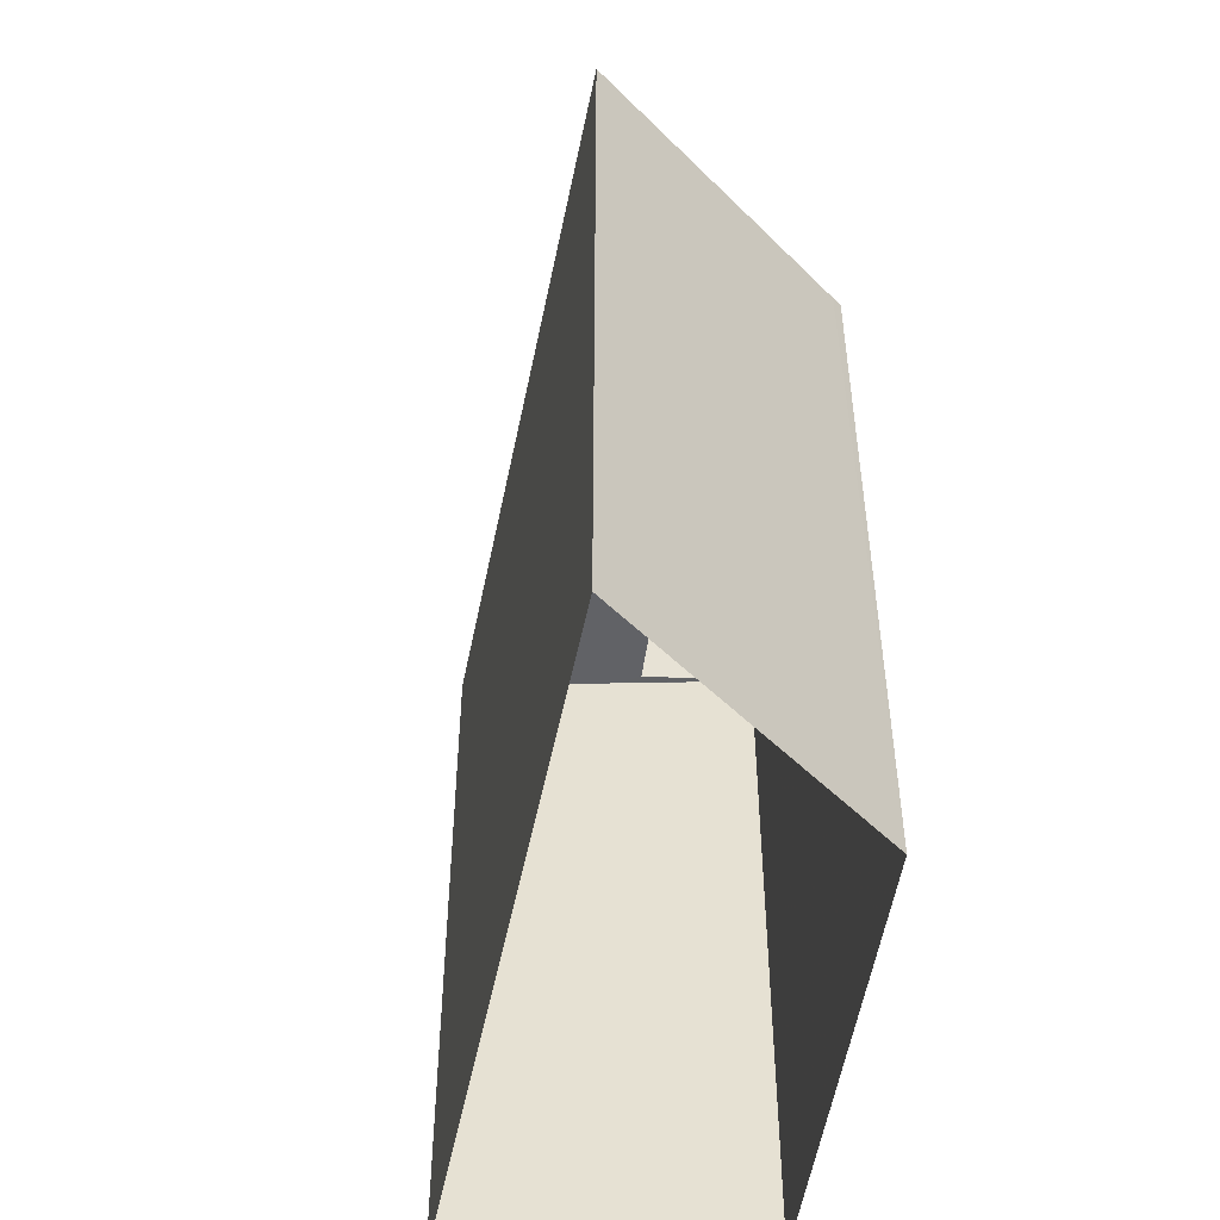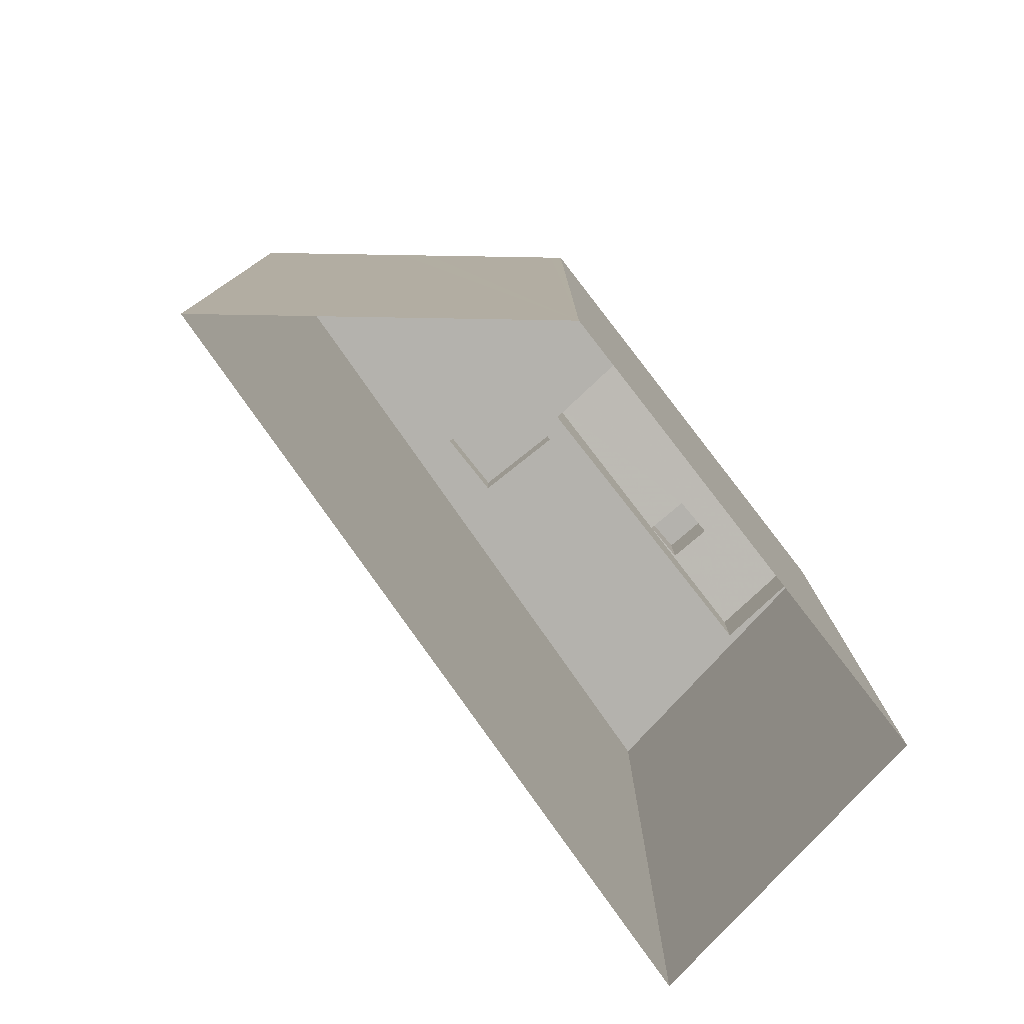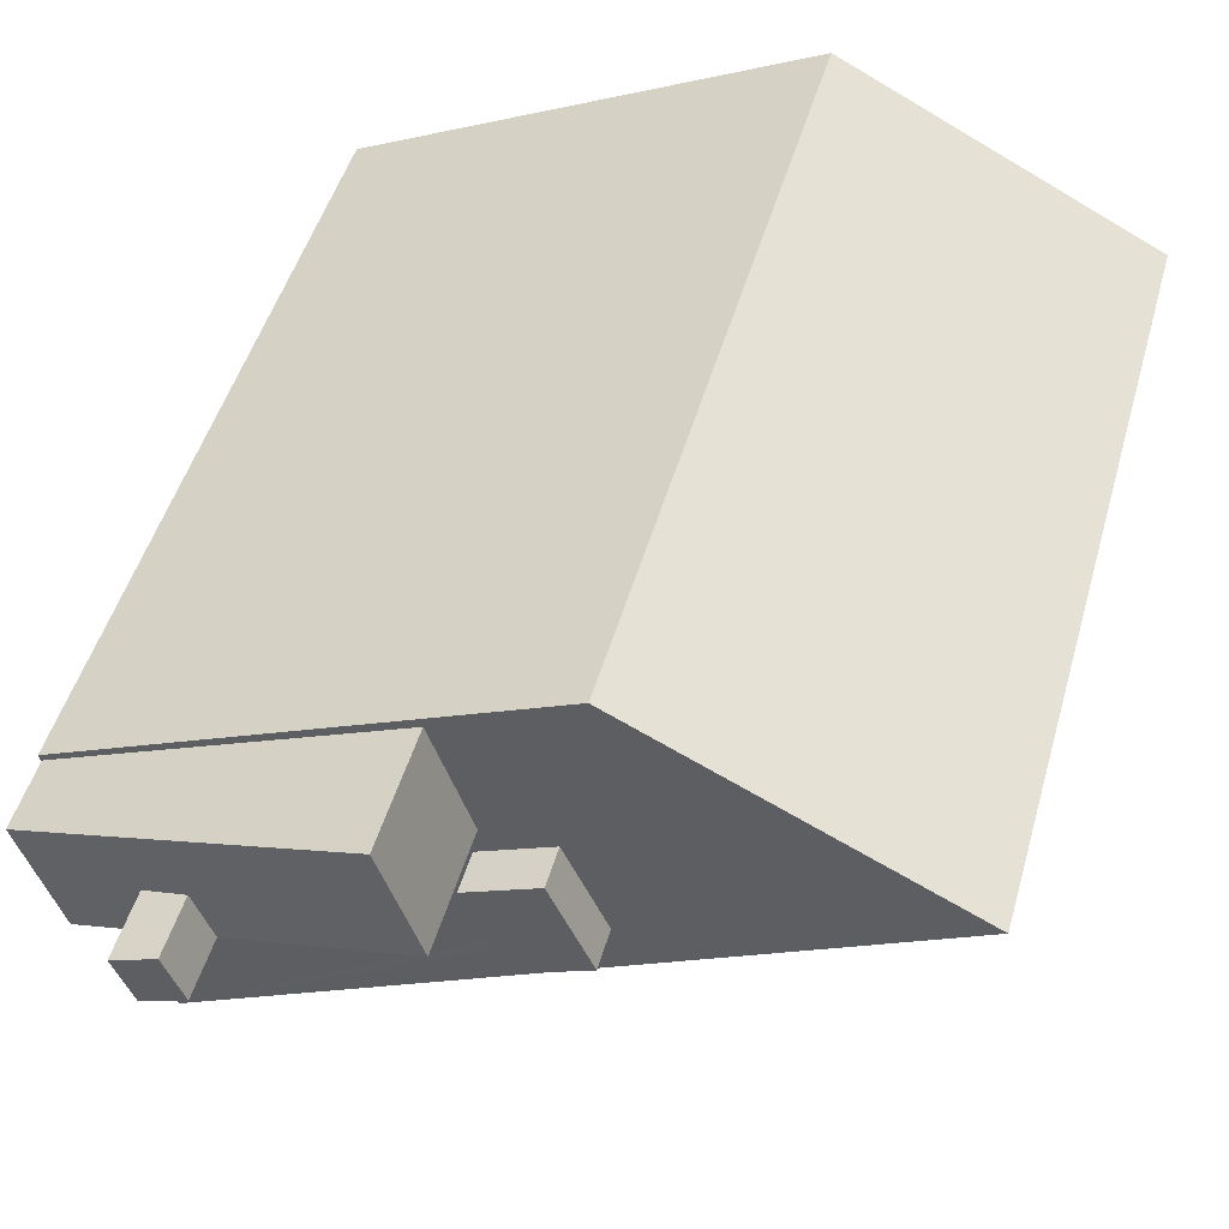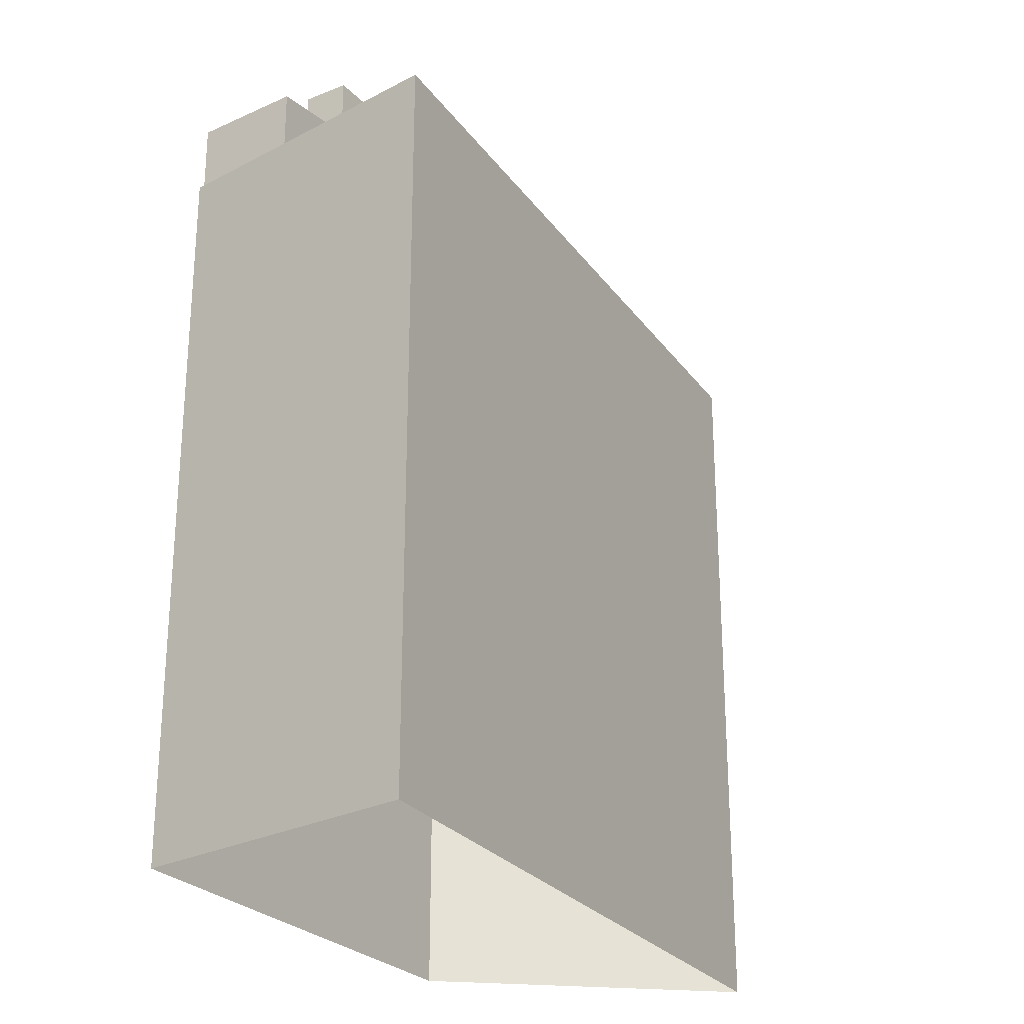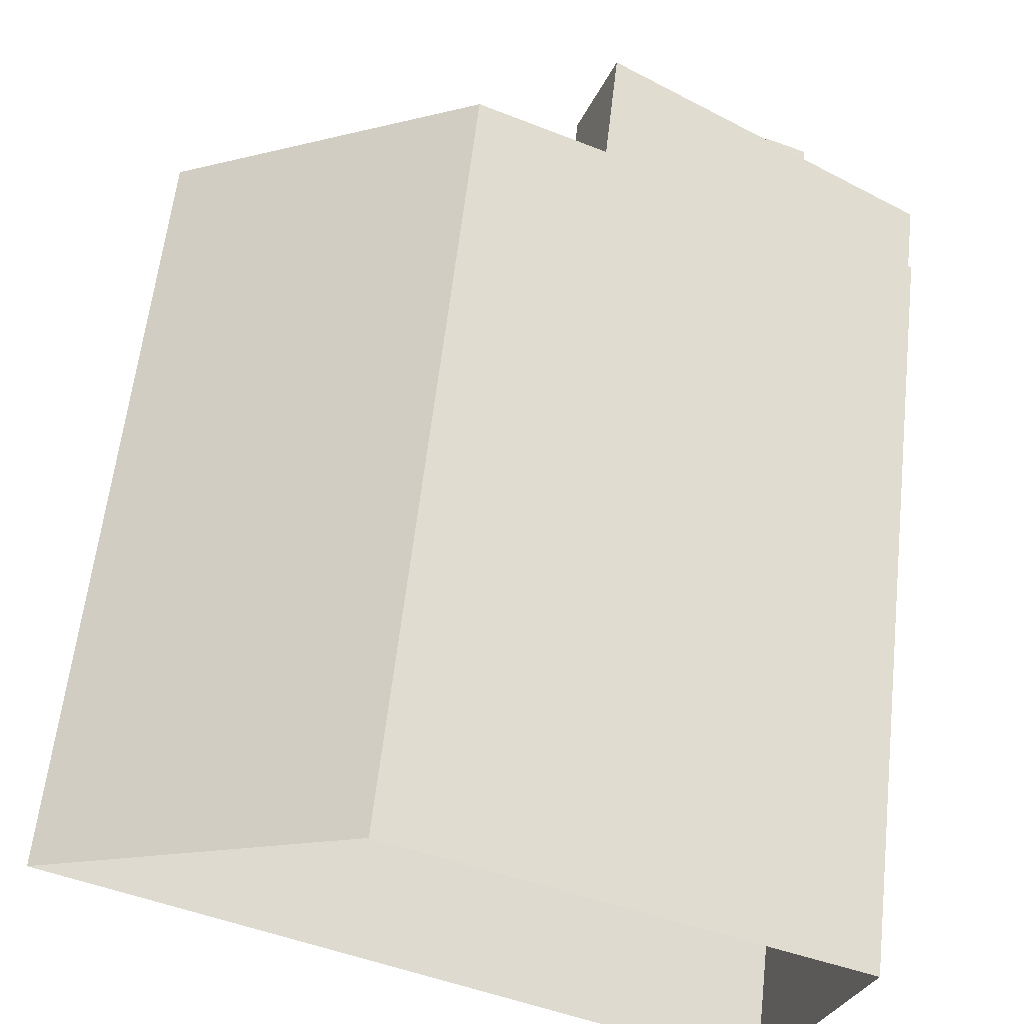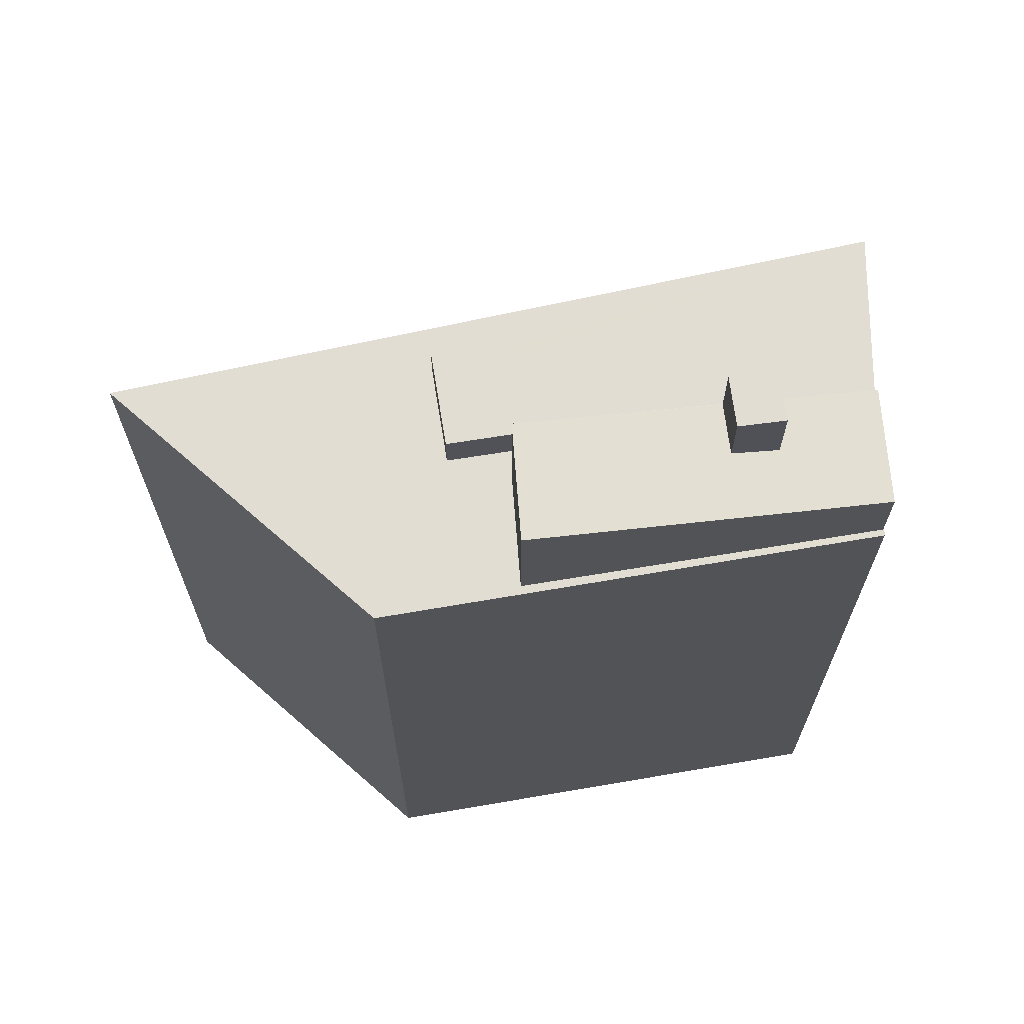
<metadata>
{"format":"obj","ext":"obj","renderer":"f3d","projection":"perspective","resolution":1024,"background":"white","views":[{"elev":-50.7,"azim":106.2,"up":"+Z"},{"elev":-79.5,"azim":152.4,"up":"+Z"},{"elev":48.0,"azim":15.6,"up":"+Y"},{"elev":-25.8,"azim":-35.1,"up":"+Z"},{"elev":61.0,"azim":-173.5,"up":"+Y"},{"elev":68.3,"azim":-165.2,"up":"+Z"}]}
</metadata>
<code>
v -1.226e+04 -3.773e+04 17.22
v -1.226e+04 -3.772e+04 17.22
v -1.225e+04 -3.771e+04 17.22
v -1.224e+04 -3.772e+04 17.22
v -1.226e+04 -3.772e+04 47.4
v -1.226e+04 -3.772e+04 47.4
v -1.226e+04 -3.772e+04 47.4
v -1.226e+04 -3.772e+04 47.4
v -1.226e+04 -3.772e+04 45.2
v -1.226e+04 -3.772e+04 44.7
v -1.226e+04 -3.772e+04 45.2
v -1.226e+04 -3.772e+04 44.7
v -1.226e+04 -3.772e+04 45.18
v -1.226e+04 -3.772e+04 45.17
v -1.226e+04 -3.772e+04 45.4
v -1.225e+04 -3.771e+04 46.34
v -1.225e+04 -3.772e+04 46.35
v -1.226e+04 -3.772e+04 45.41
v -1.225e+04 -3.772e+04 42.38
v -1.224e+04 -3.771e+04 42.38
v -1.225e+04 -3.771e+04 42.38
v -1.225e+04 -3.771e+04 42.38
v -1.226e+04 -3.772e+04 42.38
v -1.226e+04 -3.772e+04 42.38
v -1.226e+04 -3.772e+04 42.38
v -1.225e+04 -3.771e+04 42.38
v -1.224e+04 -3.771e+04 42.38
v -1.225e+04 -3.772e+04 42.38
v -1.225e+04 -3.772e+04 42.38
v -1.226e+04 -3.772e+04 42.38
v -1.225e+04 -3.772e+04 42.38
v -1.224e+04 -3.772e+04 42.38
v -1.226e+04 -3.773e+04 42.38
v -1.225e+04 -3.772e+04 42.38
v -1.225e+04 -3.772e+04 43.7
v -1.225e+04 -3.772e+04 43.7
v -1.225e+04 -3.772e+04 43.7
v -1.225e+04 -3.772e+04 43.7
f 1 2 3
f 4 1 3
f 5 6 7
f 8 5 7
f 9 10 11
f 12 10 13
f 14 12 13
f 10 9 13
f 15 14 13
f 14 15 16
f 16 15 17
f 11 18 9
f 17 18 11
f 15 18 17
f 19 20 21
f 22 19 21
f 23 24 25
f 22 26 24
f 27 20 28
f 22 21 26
f 19 29 28
f 29 30 25
f 28 20 19
f 22 24 23
f 30 23 25
f 29 19 30
f 31 32 27
f 32 31 33
f 33 34 25
f 27 28 31
f 25 34 29
f 31 34 33
f 35 36 37
f 35 38 36
f 15 7 6
f 15 13 7
f 18 6 5
f 18 15 6
f 18 5 8
f 9 18 8
f 9 8 7
f 13 9 7
f 19 16 17
f 19 22 16
f 10 30 11
f 11 19 17
f 11 30 19
f 30 10 12
f 23 30 12
f 16 22 14
f 14 23 12
f 14 22 23
f 21 3 26
f 27 4 3
f 32 4 27
f 27 3 20
f 3 21 20
f 32 1 4
f 32 33 1
f 25 2 1
f 1 33 25
f 24 2 25
f 26 3 2
f 24 26 2
f 28 37 36
f 31 28 36
f 34 36 38
f 34 31 36
f 29 38 35
f 29 34 38
f 29 35 37
f 28 29 37

</code>
